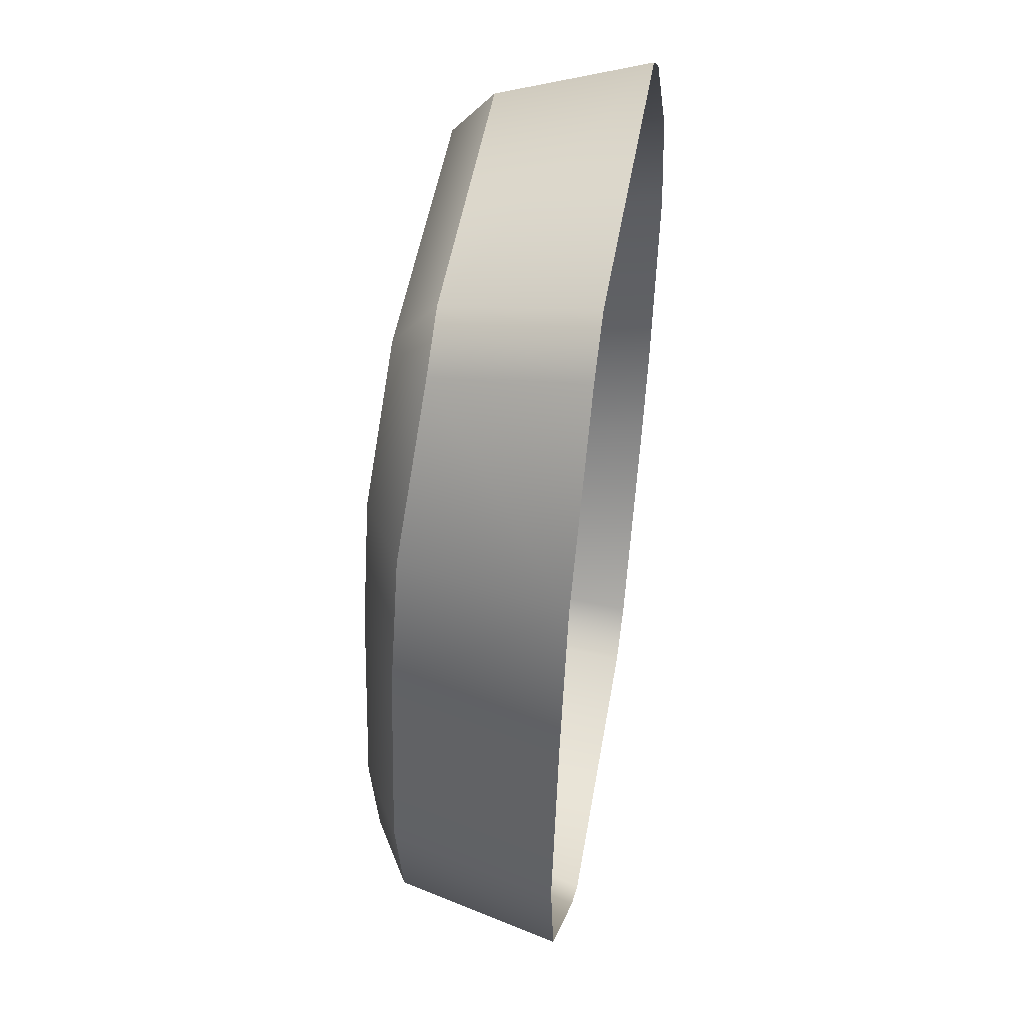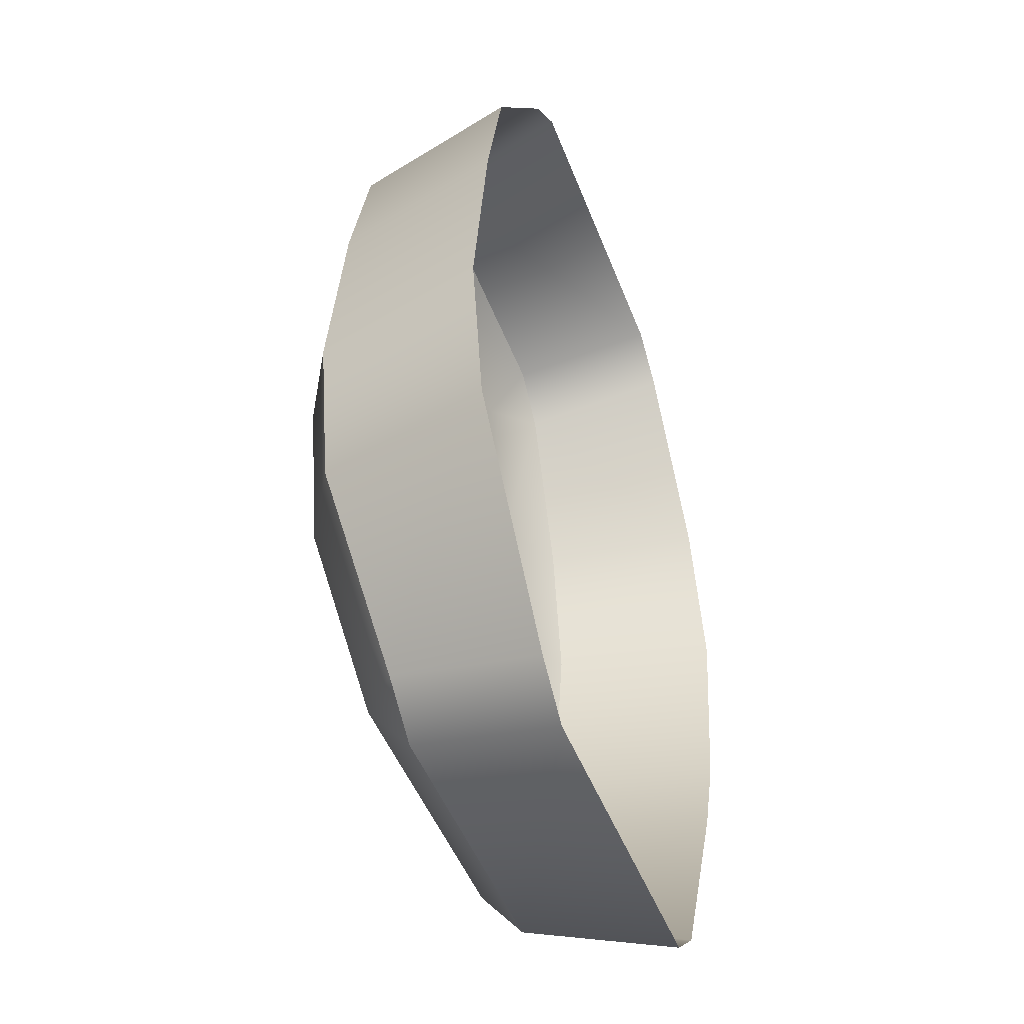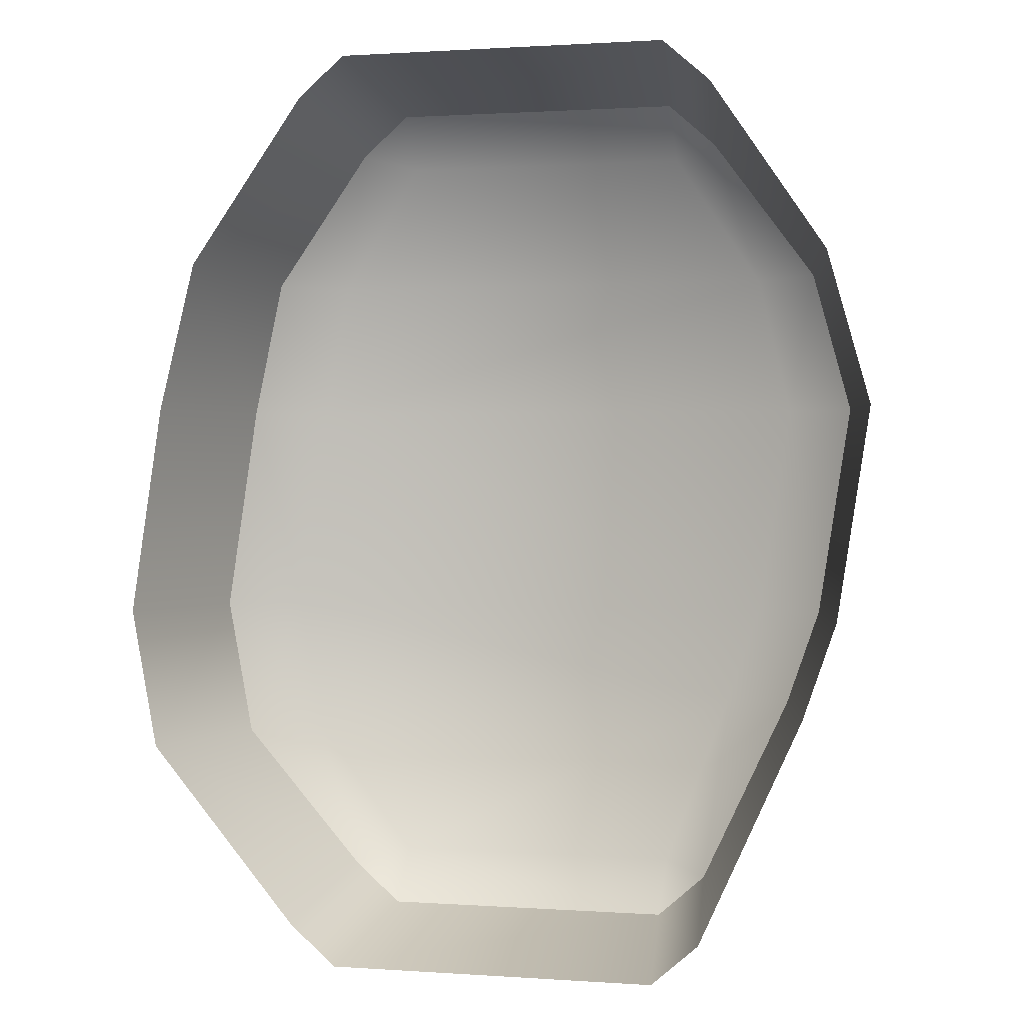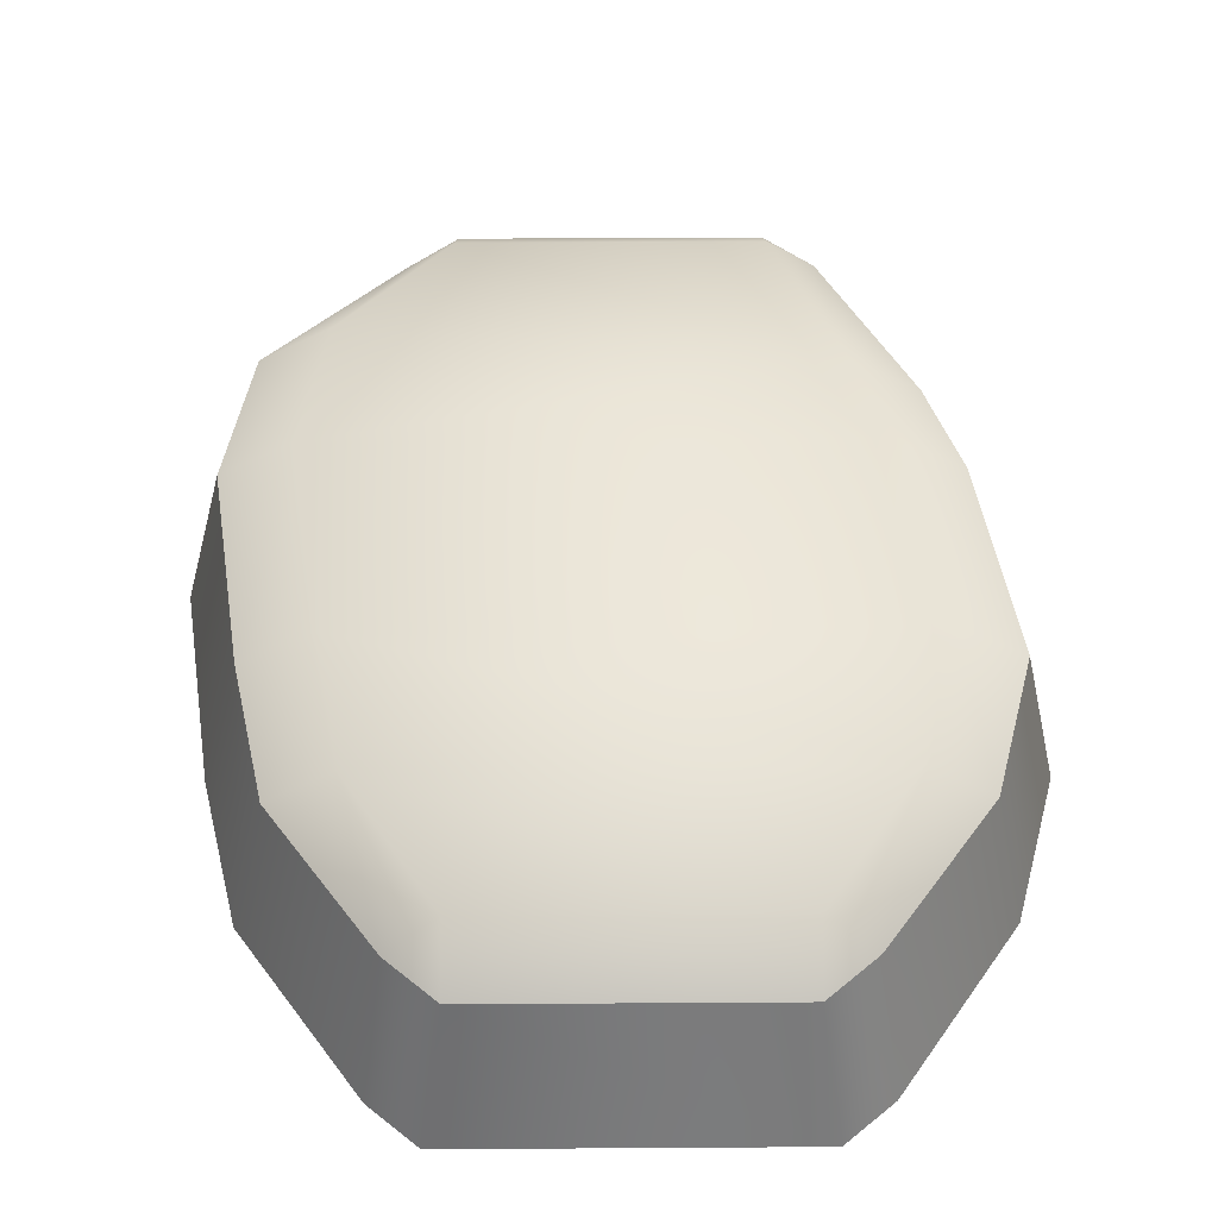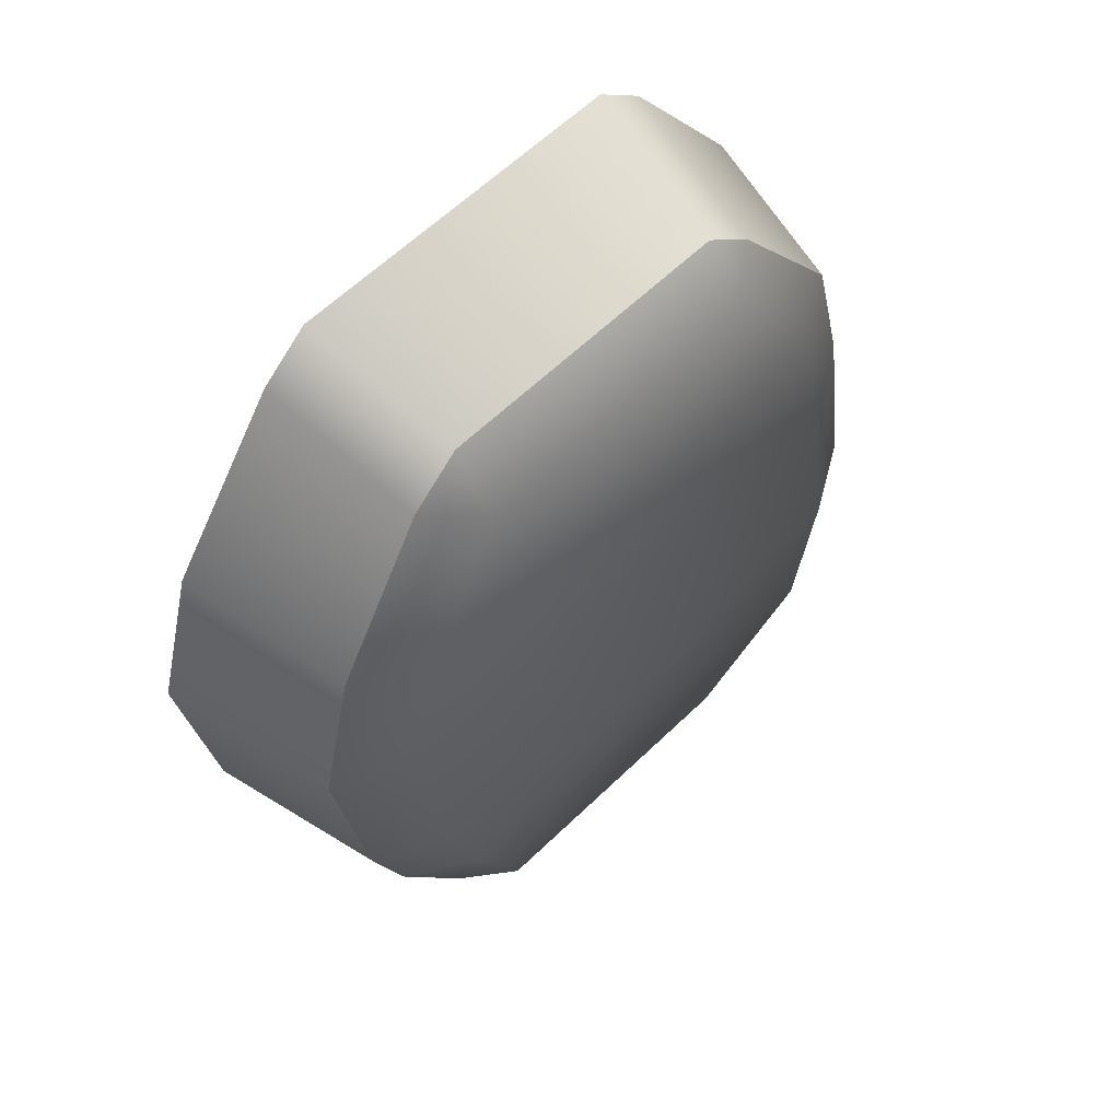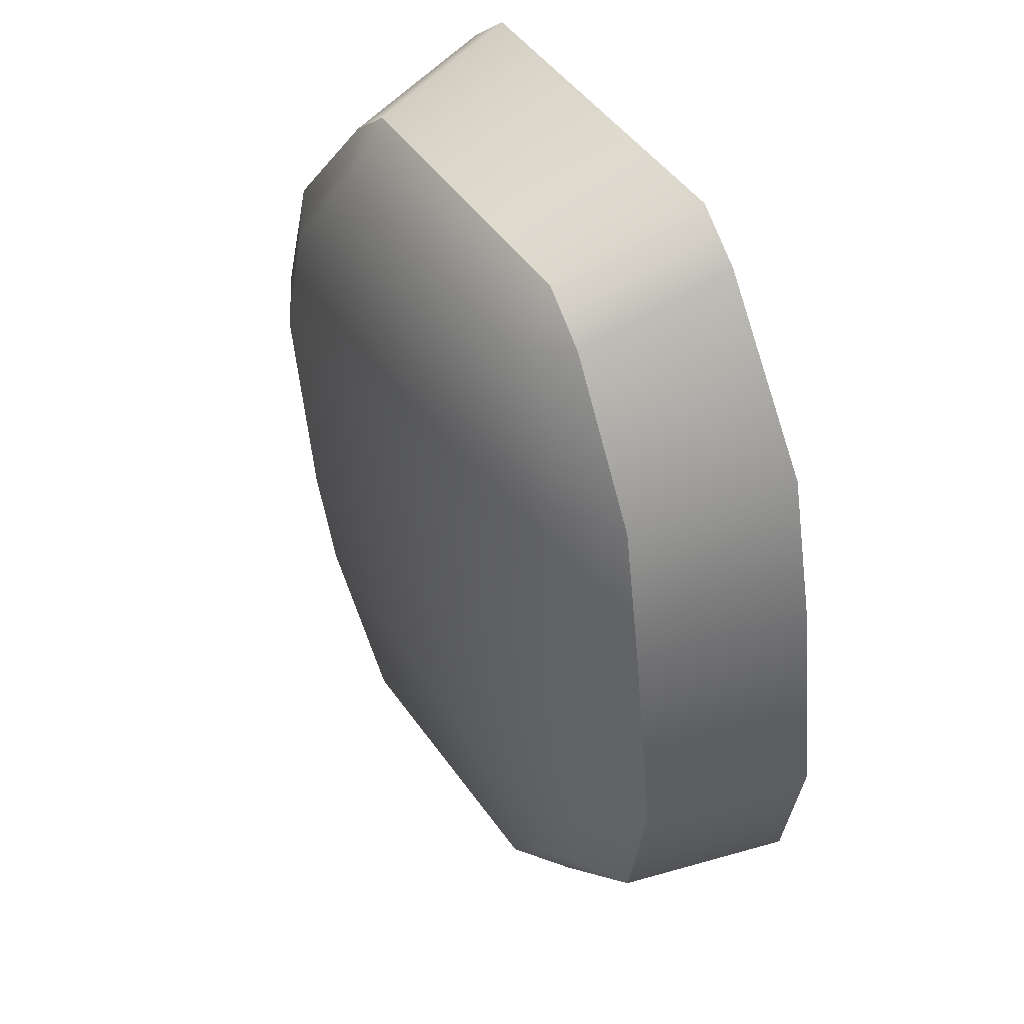
<metadata>
{"format":"obj","ext":"obj","renderer":"f3d","projection":"perspective","resolution":1024,"background":"white","views":[{"elev":50.2,"azim":-80.3,"up":"+Z"},{"elev":-47.0,"azim":-69.8,"up":"+Z"},{"elev":1.0,"azim":14.8,"up":"+Z"},{"elev":50.0,"azim":-0.4,"up":"+Y"},{"elev":60.3,"azim":135.2,"up":"+Z"},{"elev":46.2,"azim":-122.7,"up":"+Z"}]}
</metadata>
<code>
o Brick_2_3
v 0.05356 0 -0.1171
v 0.06874 0 -0.1039
v 0.0621 0.0484 -0.09041
v 0.04674 0.04796 -0.1039
v 0.04677 0.06153 -0.08718
v 0.0721 0 0.1711
v 0.05692 0 0.1843
v 0.05013 0.06153 0.1544
v 0.0501 0.04796 0.1711
v 0.06546 0.0484 0.1576
v -0.06874 0 -0.1039
v -0.05356 0 -0.1171
v -0.04677 0.06153 -0.08718
v -0.04674 0.04796 -0.1039
v -0.0621 0.0484 -0.09041
v -0.0502 0 0.1843
v -0.06537 0 0.1711
v -0.04341 0.06153 0.1544
v -0.05874 0.0484 0.1576
v -0.04338 0.04796 0.1711
v 0.1018 -0 -0.03114
v 0.1091 -0 0.117
v 0.09827 0.05302 0.1134
v 0.0895 0.0546 -0.03104
v 0.06751 0.06744 -0.03133
v 0.07798 0.06593 0.1128
v -0.1033 -0 0.117
v -0.1173 -0 -0.0457
v -0.1035 0.0533 -0.0456
v -0.09132 0.05204 0.1134
v -0.07076 0.06516 0.1128
v -0.08115 0.06641 -0.04589
v 0.1002 0.0546 -5e-05
v 0.1106 0.0546 0.06824
v 0.08862 0.06744 0.06824
v 0.07825 0.06744 -0.000107
v -0.1014 0.0533 0.06824
v -0.1118 0.0533 -5.2e-05
v -0.08946 0.06641 -0.000108
v -0.07909 0.06641 0.06824
v -0.1153 -0 0.06824
v -0.1256 -0 -2.6e-05
v 0.1126 -0 -2.3e-05
v 0.1229 -0 0.06824
f 3 4 5
f 8 9 10
f 13 14 15
f 18 19 20
f 12 14 4 1
f 39 32 29 38
f 21 2 3 24
f 26 35 40 31
f 7 9 20 16
f 10 6 22 23
f 27 30 37 41
f 6 10 9 7
f 36 25 39 40
f 15 29 32 13
f 11 15 14 12
f 34 23 22 44
f 2 1 4 3
f 31 18 8 26
f 39 38 37 40
f 34 44 43 33
f 10 23 26 8
f 13 32 25 5
f 25 32 39
f 15 11 28 29
f 3 5 25 24
f 40 37 30 31
f 36 33 24 25
f 21 24 33 43
f 35 26 23 34
f 19 18 31 30
f 38 42 41 37
f 38 29 28 42
f 40 35 36
f 35 34 33 36
f 27 17 19 30
f 20 19 17 16
f 9 8 18 20
f 13 5 4 14

</code>
